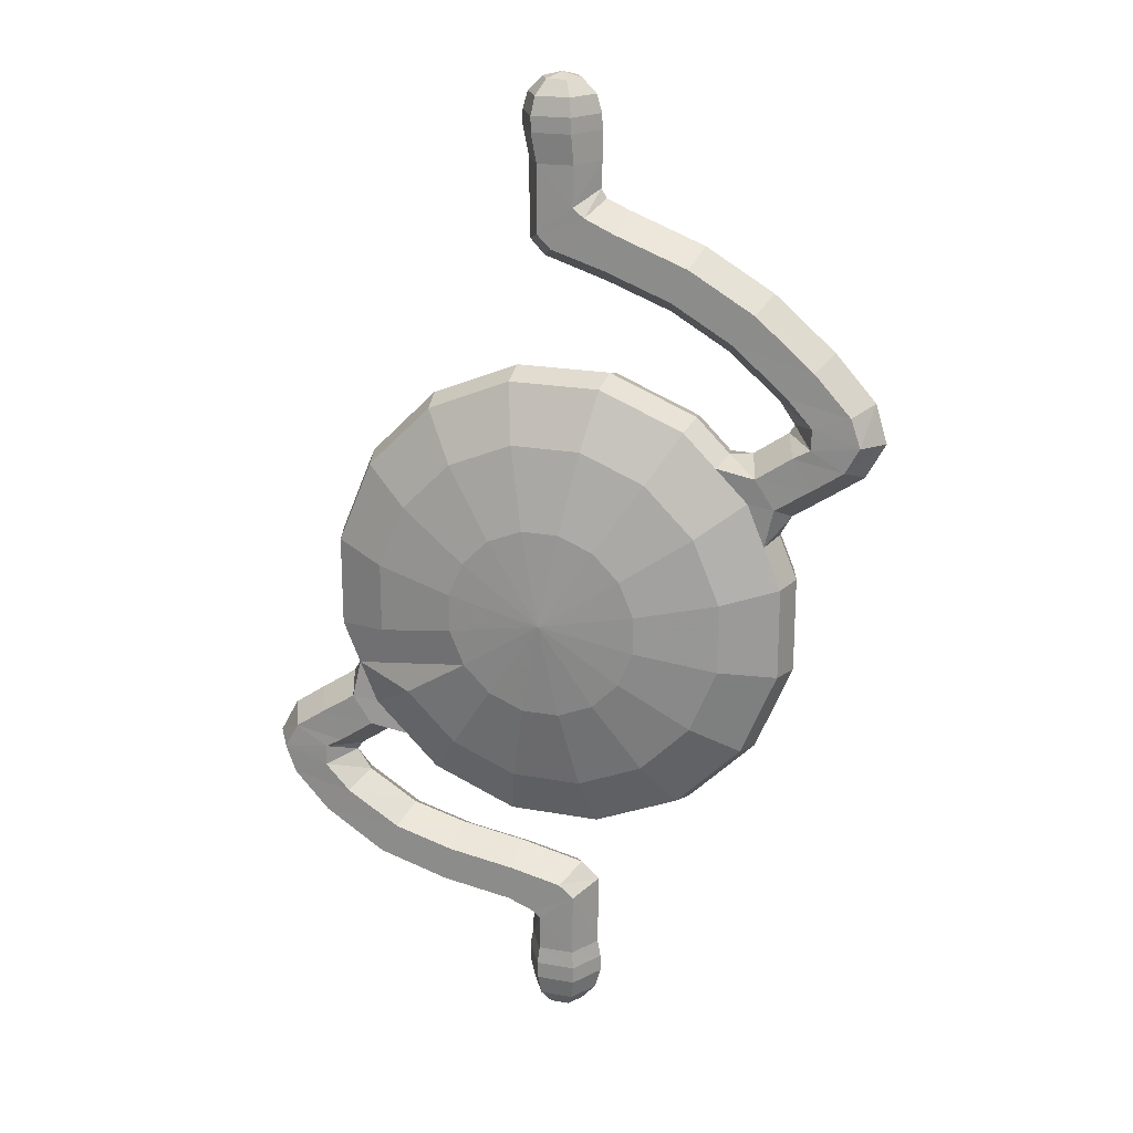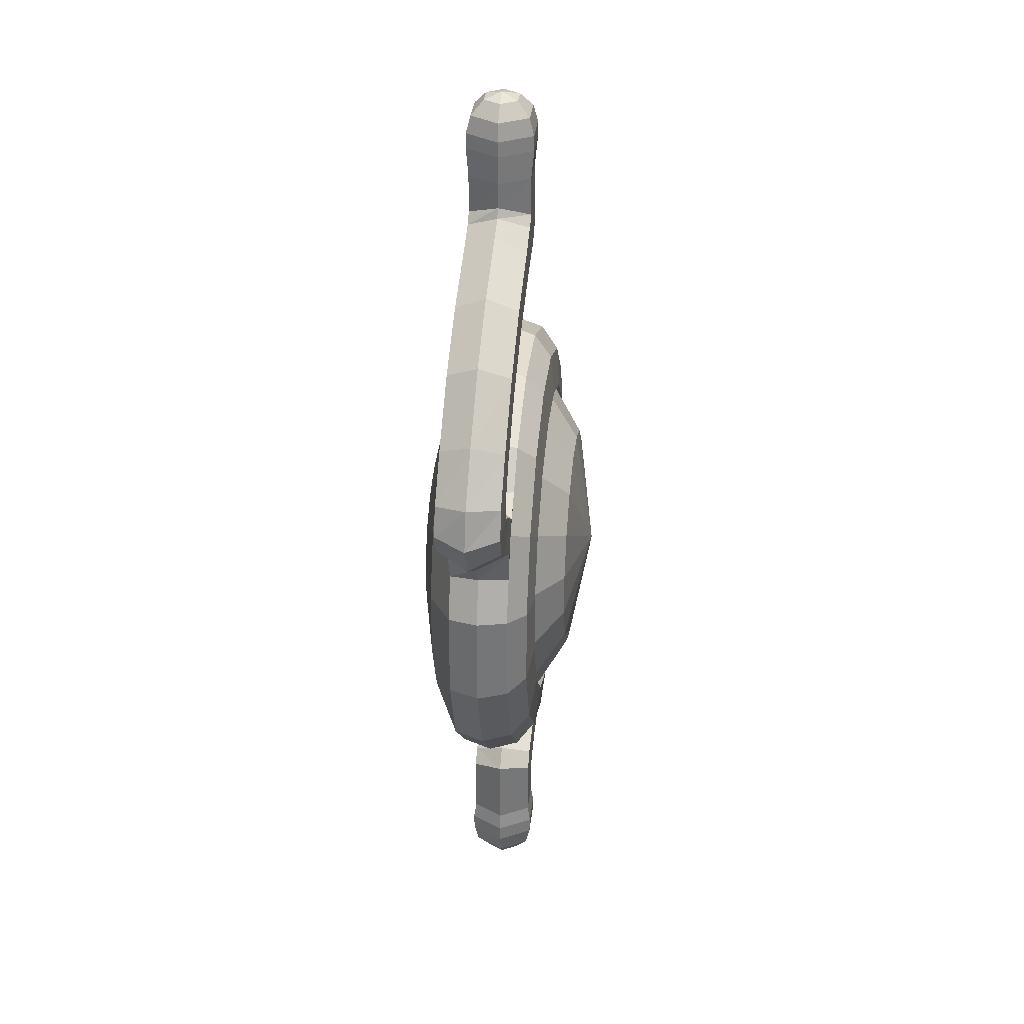
<metadata>
{"format":"obj","ext":"obj","renderer":"f3d","projection":"perspective","resolution":1024,"background":"white","views":[{"elev":20.9,"azim":18.3,"up":"+Z"},{"elev":33.7,"azim":96.3,"up":"+Z"}]}
</metadata>
<code>
o unknown_s
v 0.3866 -0.3544 -3.265
v 0.4561 -0.3544 -3.097
v 3.2e-05 -0.3836 -3.006
v 0.7144 -0.2715 -3.484
v 0.8427 -0.2715 -3.174
v 0.9334 -0.1445 -3.62
v 1.101 -0.1445 -3.215
v 0.9699 -0.00111 -3.644
v 1.144 -0.00111 -3.224
v 0.9334 0.1423 -3.62
v 1.101 0.1423 -3.215
v 0.8403 0.2289 -3.557
v 0.6787 0.2507 -3.449
v 0.8005 0.2507 -3.155
v 0.9913 0.2289 -3.193
v -0.8403 0.2289 -3.557
v -0.5615 0.2289 -3.836
v -0.6236 0.1423 -3.929
v -0.7785 0.1423 -3.774
v -0.1971 0.2289 -3.987
v -0.219 0.1423 -4.097
v 0.2584 -0.3544 -3.393
v 0.4773 -0.2715 -3.721
v 0.6237 -0.1445 -3.929
v 0.648 -0.00111 -3.966
v 0.6237 0.1423 -3.929
v 0.5615 0.2289 -3.836
v 0.4535 0.2507 -3.675
v 0.1972 0.2289 -3.987
v 0.219 0.1423 -4.097
v -0.7785 -0.1445 -3.774
v -0.6236 -0.1445 -3.929
v -0.4773 -0.2715 -3.721
v -0.7143 -0.2715 -3.484
v 0.09074 -0.3544 -3.462
v 0.1676 -0.2715 -3.849
v 0.219 -0.1445 -4.097
v 0.2276 -0.00111 -4.14
v 0.1593 0.2507 -3.796
v -1.017 -0.1445 -3.417
v -0.9333 -0.1445 -3.62
v -0.09068 -0.3544 -3.462
v -0.1676 -0.2715 -3.849
v -0.219 -0.1445 -4.097
v -0.2275 -0.00111 -4.14
v -0.1592 0.2507 -3.796
v 0.6787 0.2207 -3.449
v 0.6787 0.2207 -3.449
v 0.8005 0.2207 -3.155
v 0.8005 0.2207 -3.155
v -0.2583 -0.3544 -3.393
v -0.648 -0.00111 -3.966
v -0.4534 0.2507 -3.675
v -1.017 0.1423 -3.417
v -1.101 0.1423 -3.215
v -0.9912 0.2289 -3.193
v 0.7785 -0.1445 -2.218
v 0.6237 -0.1445 -2.063
v 0.4773 -0.2715 -2.292
v 0.7144 -0.2715 -2.529
v -0.3866 -0.3544 -3.265
v -0.6786 0.2507 -3.449
v 0.8403 0.2289 -2.435
v 0.5615 0.2289 -2.156
v 0.6237 0.1423 -2.063
v 0.7785 0.1423 -2.218
v 0.809 -0.00111 -2.187
v 0.648 -0.00111 -2.026
v -0.456 -0.3544 -3.097
v -0.8426 -0.2715 -3.174
v -1.101 -0.1445 -3.215
v -1.144 -0.00111 -3.224
v -1.057 -0.00111 -3.434
v -0.8005 0.2507 -3.155
v 1.017 -0.1445 -2.575
v 0.9334 -0.1445 -2.372
v -0.456 -0.3544 -2.916
v -0.8426 -0.2715 -2.839
v -1.101 -0.1445 -2.777
v -1.144 -0.00111 -2.768
v -1.101 0.1423 -2.777
v -0.9912 0.2289 -2.799
v -0.8005 0.2507 -2.837
v 0.4535 0.2207 -3.675
v 0.4535 0.2207 -3.675
v 0.1593 0.2207 -3.796
v 0.1593 0.2207 -3.796
v -0.3866 -0.3544 -2.748
v -0.7143 -0.2715 -2.529
v -0.9333 -0.1445 -2.372
v -0.9698 -0.00111 -2.348
v -0.9333 0.1423 -2.372
v -0.8403 0.2289 -2.435
v -0.6786 0.2507 -2.543
v 1.017 0.1423 -2.575
v 1.101 0.1423 -2.777
v 0.9913 0.2289 -2.799
v -0.2583 -0.3544 -2.62
v -0.4773 -0.2715 -2.292
v -0.6236 -0.1445 -2.063
v -0.648 -0.00111 -2.026
v -0.6236 0.1423 -2.063
v -0.5615 0.2289 -2.156
v -0.4534 0.2507 -2.317
v -0.8089 -0.00111 -3.805
v -0.09068 -0.3544 -2.55
v -0.1676 -0.2715 -2.164
v -0.219 -0.1445 -1.895
v -0.2275 -0.00111 -1.852
v -0.219 0.1423 -1.895
v -0.1971 0.2289 -2.005
v -0.1592 0.2507 -2.196
v 1.144 -0.00111 -2.768
v 1.101 -0.1445 -2.777
v 0.09074 -0.3544 -2.55
v 0.1676 -0.2715 -2.164
v 0.219 -0.1445 -1.895
v 0.2276 -0.00111 -1.852
v 0.219 0.1423 -1.895
v 0.1972 0.2289 -2.005
v 0.1593 0.2507 -2.196
v 0.9334 0.1423 -2.372
v 0.2584 -0.3544 -2.62
v 0.4535 0.2507 -2.317
v 0.3866 -0.3544 -2.748
v -0.1592 0.2207 -3.796
v -0.1592 0.2207 -3.796
v -0.4534 0.2207 -3.675
v -0.4534 0.2207 -3.675
v 0.6787 0.2507 -2.543
v 0.4561 -0.3544 -2.916
v 0.8427 -0.2715 -2.839
v 1.057 -0.00111 -2.558
v 0.8005 0.2507 -2.837
v -0.9333 0.1423 -3.62
v 0.8005 0.2207 -2.837
v 0.8005 0.2207 -2.837
v 0.6787 0.2207 -2.543
v 0.6787 0.2207 -2.543
v 0.4535 0.2207 -2.317
v 0.4535 0.2207 -2.317
v 0.1593 0.2207 -2.196
v 0.1593 0.2207 -2.196
v -0.1592 0.2207 -2.196
v -0.1592 0.2207 -2.196
v -0.4534 0.2207 -2.317
v -0.4534 0.2207 -2.317
v -0.6786 0.2207 -2.543
v -0.6786 0.2207 -2.543
v -0.8005 0.2207 -2.837
v -0.8005 0.2207 -2.837
v -0.8005 0.2207 -3.155
v -0.8005 0.2207 -3.155
v -0.6786 0.2207 -3.449
v -0.6786 0.2207 -3.449
v 0.5528 0.3777 -2.874
v 0.5528 0.3777 -3.093
v 3.2e-05 0.4768 -2.984
v -0.5528 0.3777 -2.874
v -0.5528 0.3777 -3.093
v 0.4687 0.3777 -2.67
v 0.3132 0.3777 -2.515
v 0.4687 0.3777 -3.297
v 0.11 0.3777 -2.431
v -0.1099 0.3777 -2.431
v -0.3131 0.3777 -2.515
v 0.3132 0.3777 -3.452
v 0.11 0.3777 -3.536
v -0.4686 0.3777 -2.67
v -0.4686 0.3777 -3.297
v -0.3131 0.3777 -3.452
v -0.1099 0.3777 -3.536
v -0.08324 0.1615 -5.034
v -0.1771 -0.00111 -5.034
v -0.18 -0.00111 -4.951
v -0.08539 0.1628 -4.95
v -0.08324 -0.1637 -5.034
v -0.08539 -0.165 -4.95
v -0.1656 -0.00111 -4.869
v -0.07834 -0.1523 -4.868
v 0.0962 -0.1523 -4.865
v 0.1835 -0.00111 -4.864
v 0.0962 0.1501 -4.865
v -0.07834 0.1501 -4.868
v 0.1038 -0.165 -4.95
v 0.1984 -0.00111 -4.95
v 0.1038 0.1628 -4.95
v 0.1045 -0.1637 -5.033
v 0.1984 -0.00111 -5.033
v 0.1045 0.1615 -5.033
v 0.08971 -0.1421 -5.133
v 0.1711 -0.00111 -5.133
v 0.05284 -0.0822 -5.211
v 0.09966 -0.00111 -5.211
v 0.006063 -0.00111 -5.236
v -0.07304 -0.1421 -5.133
v -0.04079 -0.0822 -5.211
v -0.1544 -0.00111 -5.133
v -0.0876 -0.00111 -5.211
v -0.07304 0.1398 -5.133
v -0.04079 0.07998 -5.211
v 0.08971 0.1398 -5.133
v 0.05284 0.07998 -5.211
v -1.376 -0.1525 -3.814
v -1.219 -0.1557 -3.907
v -1.137 -0.1532 -3.861
v -1.235 -0.1524 -3.718
v -1.376 0.1503 -3.814
v -1.219 0.1535 -3.907
v -1.443 -0.00111 -3.755
v -1.11 -0.00111 -3.973
v -1.086 -0.00111 -3.934
v -1.137 0.1509 -3.861
v -1.235 0.1501 -3.718
v -1.283 -0.00111 -3.645
v -1.444 0.1522 -3.937
v -1.534 -0.00111 -3.923
v -1.444 -0.1544 -3.937
v -1.396 0.1501 -4.073
v -1.478 -0.00111 -4.108
v -1.396 -0.1524 -4.073
v -1.223 0.1532 -4.007
v -1.223 -0.1554 -4.007
v -1.287 -0.00111 -4.323
v -1.225 -0.1524 -4.261
v -1.103 -0.153 -4.138
v -1.04 -0.00111 -4.075
v -1.103 0.1508 -4.138
v -1.225 0.1501 -4.261
v -0.9717 -0.00111 -4.53
v -0.9287 -0.1524 -4.454
v -0.8428 -0.1524 -4.302
v -0.7998 -0.00111 -4.226
v -0.8428 0.1502 -4.302
v -0.9287 0.1502 -4.454
v -0.6012 -0.00111 -4.642
v -0.5844 -0.1524 -4.556
v -0.5507 -0.1524 -4.385
v -0.5339 -0.00111 -4.299
v -0.5507 0.1502 -4.385
v -0.5844 0.1502 -4.556
v -0.2507 -0.00111 -4.698
v -0.2424 -0.1524 -4.611
v -0.2265 -0.1524 -4.437
v -0.2189 -0.00111 -4.35
v -0.2265 0.1502 -4.437
v -0.2424 0.1501 -4.611
v -0.1675 -0.00111 -4.734
v -0.1158 -0.1524 -4.662
v 0.02651 -0.1528 -4.494
v 0.09781 -0.00111 -4.422
v 0.02651 0.1506 -4.494
v -0.1158 0.1501 -4.662
v -0.159 -0.00111 -4.757
v -0.07715 -0.1534 -4.696
v 0.09878 -0.1531 -4.556
v 0.1864 -0.00111 -4.504
v 0.09878 0.1509 -4.556
v -0.07715 0.1511 -4.696
v -1.06 0.1516 -3.604
v -1.113 -0.00111 -3.533
v -1.06 -0.1538 -3.604
v -0.9667 -0.1537 -3.744
v -0.9214 -0.00111 -3.82
v -0.9667 0.1515 -3.744
v 0.08926 0.1615 -0.6576
v 0.1831 -0.001111 -0.6572
v 0.1861 -0.00111 -0.731
v 0.09144 0.1628 -0.7313
v 0.08926 -0.1637 -0.6576
v 0.09144 -0.165 -0.7313
v 0.1862 -0.00111 -0.8683
v 0.09885 -0.1523 -0.8695
v -0.07569 -0.1523 -0.8719
v -0.163 -0.00111 -0.8732
v -0.07569 0.1501 -0.8719
v 0.09885 0.1501 -0.8695
v -0.09773 -0.165 -0.732
v -0.1924 -0.00111 -0.7324
v -0.09773 0.1628 -0.732
v -0.09848 -0.1637 -0.6584
v -0.1924 -0.00111 -0.6587
v -0.09848 0.1615 -0.6584
v -0.08613 -0.1421 -0.5729
v -0.1675 -0.00111 -0.5731
v -0.05169 -0.0822 -0.5043
v -0.0985 -0.00111 -0.5044
v -0.004921 -0.00111 -0.4793
v 0.07663 -0.1421 -0.5726
v 0.04194 -0.0822 -0.5041
v 0.158 -0.001111 -0.5725
v 0.08875 -0.001111 -0.504
v 0.07663 0.1398 -0.5726
v 0.04194 0.07998 -0.5041
v -0.08613 0.1398 -0.5729
v -0.05169 0.07998 -0.5043
v 1.375 -0.1525 -2.177
v 1.218 -0.1557 -2.085
v 1.443 0.1522 -2.055
v 1.375 0.1503 -2.177
v 1.218 0.1535 -2.085
v 1.534 -0.00111 -2.068
v 1.443 -0.00111 -2.236
v 1.443 -0.1544 -2.055
v 1.396 0.1501 -1.918
v 1.477 -0.00111 -1.883
v 1.396 -0.1524 -1.918
v 1.222 0.1532 -1.984
v 1.11 -0.00111 -2.019
v 1.222 -0.1554 -1.984
v 1.137 -0.1532 -2.13
v 1.235 -0.1524 -2.273
v 1.086 -0.00111 -2.058
v 1.137 0.1509 -2.13
v 1.235 0.1501 -2.273
v 1.283 -0.00111 -2.346
v 1.284 -0.00111 -1.666
v 1.223 -0.1524 -1.728
v 1.1 -0.153 -1.851
v 1.038 -0.00111 -1.914
v 1.1 0.1508 -1.851
v 1.223 0.1501 -1.728
v 0.9955 -0.00111 -1.416
v 0.9456 -0.1524 -1.488
v 0.8459 -0.1524 -1.631
v 0.796 -0.00111 -1.703
v 0.8459 0.1502 -1.631
v 0.9456 0.1502 -1.488
v 0.6726 -0.00111 -1.224
v 0.6341 -0.1524 -1.302
v 0.5573 -0.1524 -1.459
v 0.5189 -0.00111 -1.538
v 0.5573 0.1502 -1.459
v 0.6341 0.1502 -1.302
v 0.3146 -0.00111 -1.085
v 0.2898 -0.1524 -1.168
v 0.2407 -0.1524 -1.336
v 0.2165 -0.00111 -1.42
v 0.2407 0.1502 -1.336
v 0.2898 0.1501 -1.168
v 0.208 -0.00111 -1.038
v 0.1488 -0.1524 -1.104
v -0.01067 -0.1528 -1.256
v -0.08924 -0.00111 -1.319
v -0.01067 0.1506 -1.256
v 0.1488 0.1501 -1.104
v 0.1815 -0.00111 -0.9951
v 0.09363 -0.1534 -1.061
v -0.07476 -0.1531 -1.192
v -0.1612 -0.00111 -1.244
v -0.07476 0.1509 -1.192
v 0.09363 0.1511 -1.061
v 1.059 0.1516 -2.388
v 1.113 -0.00111 -2.459
v 1.059 -0.1538 -2.388
v 0.9665 -0.1537 -2.248
v 0.9211 -0.00111 -2.171
v 0.9665 0.1515 -2.248
f 2 1 4
f 4 5 2
f 6 5 4
f 6 7 5
f 8 7 6
f 8 9 7
f 10 9 8
f 10 11 9
f 12 11 10
f 12 15 11
f 13 15 12
f 13 14 15
f 47 14 13
f 47 49 14
f 18 16 17
f 18 19 16
f 52 19 18
f 52 105 19
f 32 105 52
f 32 31 105
f 33 31 32
f 33 34 31
f 51 34 33
f 51 61 34
f 17 21 18
f 17 20 21
f 53 20 17
f 53 46 20
f 128 46 53
f 128 126 46
f 23 1 22
f 4 1 23
f 24 4 23
f 24 6 4
f 25 6 24
f 25 8 6
f 26 8 25
f 26 10 8
f 27 10 26
f 27 12 10
f 28 12 27
f 28 13 12
f 84 13 28
f 84 47 13
f 20 30 21
f 20 29 30
f 46 29 20
f 46 39 29
f 126 39 46
f 126 86 39
f 36 22 35
f 36 23 22
f 37 23 36
f 37 24 23
f 38 24 37
f 38 25 24
f 30 25 38
f 30 26 25
f 29 26 30
f 29 27 26
f 39 27 29
f 39 28 27
f 86 28 39
f 86 84 28
f 43 35 42
f 43 36 35
f 44 36 43
f 44 37 36
f 45 37 44
f 45 38 37
f 21 38 45
f 21 30 38
f 33 42 51
f 33 43 42
f 32 43 33
f 32 44 43
f 52 44 32
f 52 45 44
f 18 45 52
f 18 21 45
f 56 54 55
f 56 16 54
f 74 16 56
f 74 62 16
f 152 62 74
f 152 154 62
f 59 57 58
f 59 60 57
f 123 60 59
f 123 125 60
f 62 17 16
f 62 53 17
f 154 53 62
f 154 128 53
f 65 63 64
f 65 66 63
f 68 66 65
f 68 67 66
f 58 67 68
f 58 57 67
f 61 40 34
f 61 71 40
f 69 71 61
f 69 70 71
f 72 40 71
f 72 73 40
f 55 73 72
f 55 54 73
f 78 69 77
f 78 70 69
f 79 70 78
f 79 71 70
f 80 71 79
f 80 72 71
f 81 72 80
f 81 55 72
f 82 55 81
f 82 56 55
f 83 56 82
f 83 74 56
f 150 74 83
f 150 152 74
f 89 77 88
f 89 78 77
f 90 78 89
f 90 79 78
f 91 79 90
f 91 80 79
f 92 80 91
f 92 81 80
f 93 81 92
f 93 82 81
f 94 82 93
f 94 83 82
f 148 83 94
f 148 150 83
f 97 95 96
f 97 63 95
f 134 63 97
f 134 130 63
f 136 130 134
f 136 138 130
f 99 88 98
f 99 89 88
f 100 89 99
f 100 90 89
f 101 90 100
f 101 91 90
f 102 91 101
f 102 92 91
f 103 92 102
f 103 93 92
f 104 93 103
f 104 94 93
f 146 94 104
f 146 148 94
f 107 98 106
f 107 99 98
f 108 99 107
f 108 100 99
f 109 100 108
f 109 101 100
f 110 101 109
f 110 102 101
f 111 102 110
f 111 103 102
f 112 103 111
f 112 104 103
f 144 104 112
f 144 146 104
f 114 9 113
f 114 7 9
f 132 7 114
f 132 5 7
f 131 5 132
f 131 2 5
f 116 106 115
f 116 107 106
f 117 107 116
f 117 108 107
f 118 108 117
f 118 109 108
f 119 109 118
f 119 110 109
f 120 110 119
f 120 111 110
f 121 111 120
f 121 112 111
f 142 112 121
f 142 144 112
f 11 113 9
f 11 96 113
f 15 96 11
f 15 97 96
f 14 97 15
f 14 134 97
f 49 134 14
f 49 136 134
f 59 115 123
f 59 116 115
f 58 116 59
f 58 117 116
f 68 117 58
f 68 118 117
f 65 118 68
f 65 119 118
f 64 119 65
f 64 120 119
f 124 120 64
f 124 121 120
f 140 121 124
f 140 142 121
f 130 64 63
f 130 124 64
f 138 124 130
f 138 140 124
f 132 125 131
f 132 60 125
f 114 60 132
f 114 75 60
f 113 75 114
f 113 133 75
f 96 133 113
f 96 95 133
f 175 173 174
f 175 176 173
f 179 176 175
f 179 184 176
f 254 184 179
f 254 259 184
f 248 259 254
f 248 253 259
f 242 253 248
f 242 247 253
f 236 247 242
f 236 241 247
f 230 241 236
f 230 235 241
f 224 235 230
f 224 229 235
f 220 229 224
f 220 219 229
f 217 219 220
f 217 216 219
f 210 216 217
f 210 208 216
f 215 208 210
f 215 214 208
f 261 214 215
f 261 260 214
f 73 260 261
f 73 54 260
f 206 204 205
f 206 207 204
f 263 207 206
f 263 262 207
f 178 174 177
f 178 175 174
f 180 175 178
f 180 179 175
f 255 179 180
f 255 254 179
f 249 254 255
f 249 248 254
f 243 248 249
f 243 242 248
f 237 242 243
f 237 236 242
f 231 236 237
f 231 230 236
f 225 230 231
f 225 224 230
f 221 224 225
f 221 220 224
f 218 220 221
f 218 217 220
f 204 217 218
f 204 210 217
f 207 210 204
f 207 215 210
f 262 215 207
f 262 261 215
f 40 261 262
f 40 73 261
f 232 225 231
f 232 226 225
f 233 226 232
f 233 227 226
f 234 227 233
f 234 228 227
f 235 228 234
f 235 229 228
f 238 231 237
f 238 232 231
f 239 232 238
f 239 233 232
f 240 233 239
f 240 234 233
f 241 234 240
f 241 235 234
f 244 237 243
f 244 238 237
f 245 238 244
f 245 239 238
f 246 239 245
f 246 240 239
f 247 240 246
f 247 241 240
f 250 243 249
f 250 244 243
f 251 244 250
f 251 245 244
f 252 245 251
f 252 246 245
f 253 246 252
f 253 247 246
f 256 249 255
f 256 250 249
f 257 250 256
f 257 251 250
f 258 251 257
f 258 252 251
f 259 252 258
f 259 253 252
f 181 255 180
f 181 256 255
f 182 256 181
f 182 257 256
f 183 257 182
f 183 258 257
f 184 258 183
f 184 259 258
f 185 180 178
f 185 181 180
f 186 181 185
f 186 182 181
f 187 182 186
f 187 183 182
f 176 183 187
f 176 184 183
f 177 185 178
f 177 188 185
f 196 188 177
f 196 191 188
f 197 191 196
f 197 193 191
f 188 186 185
f 188 189 186
f 191 189 188
f 191 192 189
f 193 192 191
f 193 194 192
f 189 187 186
f 189 190 187
f 192 190 189
f 192 202 190
f 194 202 192
f 194 203 202
f 190 176 187
f 190 173 176
f 202 173 190
f 202 200 173
f 203 200 202
f 203 201 200
f 263 105 31
f 263 264 105
f 206 264 263
f 206 212 264
f 205 212 206
f 205 211 212
f 264 19 105
f 264 265 19
f 212 265 264
f 212 213 265
f 211 213 212
f 211 209 213
f 174 196 177
f 174 198 196
f 173 198 174
f 173 200 198
f 198 197 196
f 198 199 197
f 200 199 198
f 200 201 199
f 228 211 227
f 228 222 211
f 229 222 228
f 229 219 222
f 213 260 265
f 213 214 260
f 209 214 213
f 209 208 214
f 226 221 225
f 226 223 221
f 227 223 226
f 227 211 223
f 268 266 267
f 268 269 266
f 272 269 268
f 272 277 269
f 347 277 272
f 347 352 277
f 341 352 347
f 341 346 352
f 335 346 341
f 335 340 346
f 329 340 335
f 329 334 340
f 323 334 329
f 323 328 334
f 317 328 323
f 317 322 328
f 306 322 317
f 306 305 322
f 302 305 306
f 302 299 305
f 303 299 302
f 303 300 299
f 316 300 303
f 316 315 300
f 354 315 316
f 354 353 315
f 133 353 354
f 133 95 353
f 311 297 298
f 311 312 297
f 356 312 311
f 356 355 312
f 271 267 270
f 271 268 267
f 273 268 271
f 273 272 268
f 348 272 273
f 348 347 272
f 342 347 348
f 342 341 347
f 336 341 342
f 336 335 341
f 330 335 336
f 330 329 335
f 324 329 330
f 324 323 329
f 318 323 324
f 318 317 323
f 307 317 318
f 307 306 317
f 304 306 307
f 304 302 306
f 297 302 304
f 297 303 302
f 312 303 297
f 312 316 303
f 355 316 312
f 355 354 316
f 75 354 355
f 75 133 354
f 325 318 324
f 325 319 318
f 326 319 325
f 326 320 319
f 327 320 326
f 327 321 320
f 328 321 327
f 328 322 321
f 331 324 330
f 331 325 324
f 332 325 331
f 332 326 325
f 333 326 332
f 333 327 326
f 334 327 333
f 334 328 327
f 337 330 336
f 337 331 330
f 338 331 337
f 338 332 331
f 339 332 338
f 339 333 332
f 340 333 339
f 340 334 333
f 343 336 342
f 343 337 336
f 344 337 343
f 344 338 337
f 345 338 344
f 345 339 338
f 346 339 345
f 346 340 339
f 349 342 348
f 349 343 342
f 350 343 349
f 350 344 343
f 351 344 350
f 351 345 344
f 352 345 351
f 352 346 345
f 274 348 273
f 274 349 348
f 275 349 274
f 275 350 349
f 276 350 275
f 276 351 350
f 277 351 276
f 277 352 351
f 278 273 271
f 278 274 273
f 279 274 278
f 279 275 274
f 280 275 279
f 280 276 275
f 269 276 280
f 269 277 276
f 270 278 271
f 270 281 278
f 289 281 270
f 289 284 281
f 290 284 289
f 290 286 284
f 281 279 278
f 281 282 279
f 284 282 281
f 284 285 282
f 286 285 284
f 286 287 285
f 282 280 279
f 282 283 280
f 285 283 282
f 285 295 283
f 287 295 285
f 287 296 295
f 283 269 280
f 283 266 269
f 295 266 283
f 295 293 266
f 296 293 295
f 296 294 293
f 356 67 57
f 356 357 67
f 311 357 356
f 311 313 357
f 298 313 311
f 298 309 313
f 357 66 67
f 357 358 66
f 313 358 357
f 313 314 358
f 309 314 313
f 309 301 314
f 267 289 270
f 267 291 289
f 266 291 267
f 266 293 291
f 291 290 289
f 291 292 290
f 293 292 291
f 293 294 292
f 321 309 320
f 321 308 309
f 322 308 321
f 322 305 308
f 314 353 358
f 314 315 353
f 301 315 314
f 301 300 315
f 319 307 318
f 319 310 307
f 320 310 319
f 320 309 310
f 209 216 208
f 209 222 216
f 211 222 209
f 222 219 216
f 218 205 204
f 218 223 205
f 221 223 218
f 223 211 205
f 301 299 300
f 301 308 299
f 309 308 301
f 308 305 299
f 304 298 297
f 304 310 298
f 307 310 304
f 310 309 298
f 3 1 2
f 2 131 3
f 125 3 131
f 125 123 3
f 115 3 123
f 115 106 3
f 98 3 106
f 98 88 3
f 77 3 88
f 77 69 3
f 61 3 69
f 61 51 3
f 42 3 51
f 42 35 3
f 22 3 35
f 22 1 3
f 41 34 40
f 41 31 34
f 263 31 41
f 41 262 263
f 40 262 41
f 76 60 75
f 76 57 60
f 356 57 76
f 76 355 356
f 75 355 76
f 122 95 63
f 122 353 95
f 358 353 122
f 122 66 358
f 63 66 122
f 135 54 16
f 135 260 54
f 265 260 135
f 135 19 265
f 16 19 135
f 193 195 194
f 193 197 195
f 199 195 197
f 199 201 195
f 203 195 201
f 203 194 195
f 286 288 287
f 286 290 288
f 292 288 290
f 292 294 288
f 296 288 294
f 296 287 288
f 156 50 157
f 156 137 50
f 161 137 156
f 161 139 137
f 162 139 161
f 162 141 139
f 164 141 162
f 164 143 141
f 165 143 164
f 165 145 143
f 166 145 165
f 166 147 145
f 169 147 166
f 169 149 147
f 159 149 169
f 159 151 149
f 160 151 159
f 160 153 151
f 170 153 160
f 170 155 153
f 171 155 170
f 171 129 155
f 172 129 171
f 172 127 129
f 168 127 172
f 168 87 127
f 167 87 168
f 167 85 87
f 163 85 167
f 163 48 85
f 157 48 163
f 157 50 48
f 168 158 163
f 167 168 163
f 158 157 163
f 158 156 157
f 161 156 158
f 158 162 161
f 164 162 158
f 158 165 164
f 166 165 158
f 158 169 166
f 159 169 158
f 158 160 159
f 170 160 158
f 158 171 170
f 172 171 158
f 158 168 172

</code>
